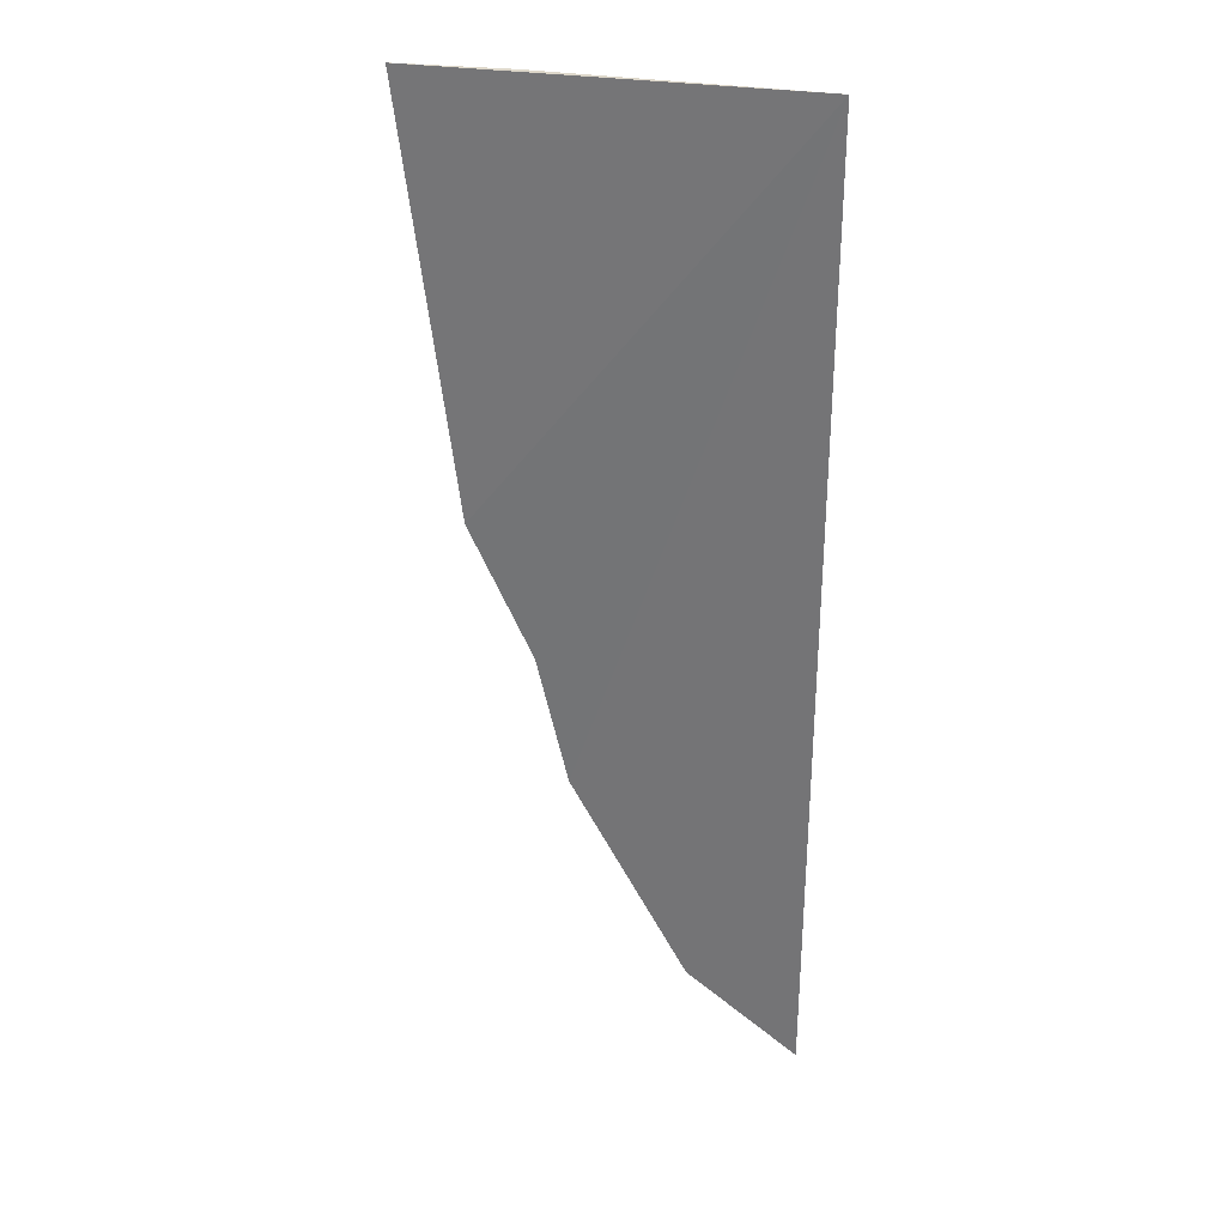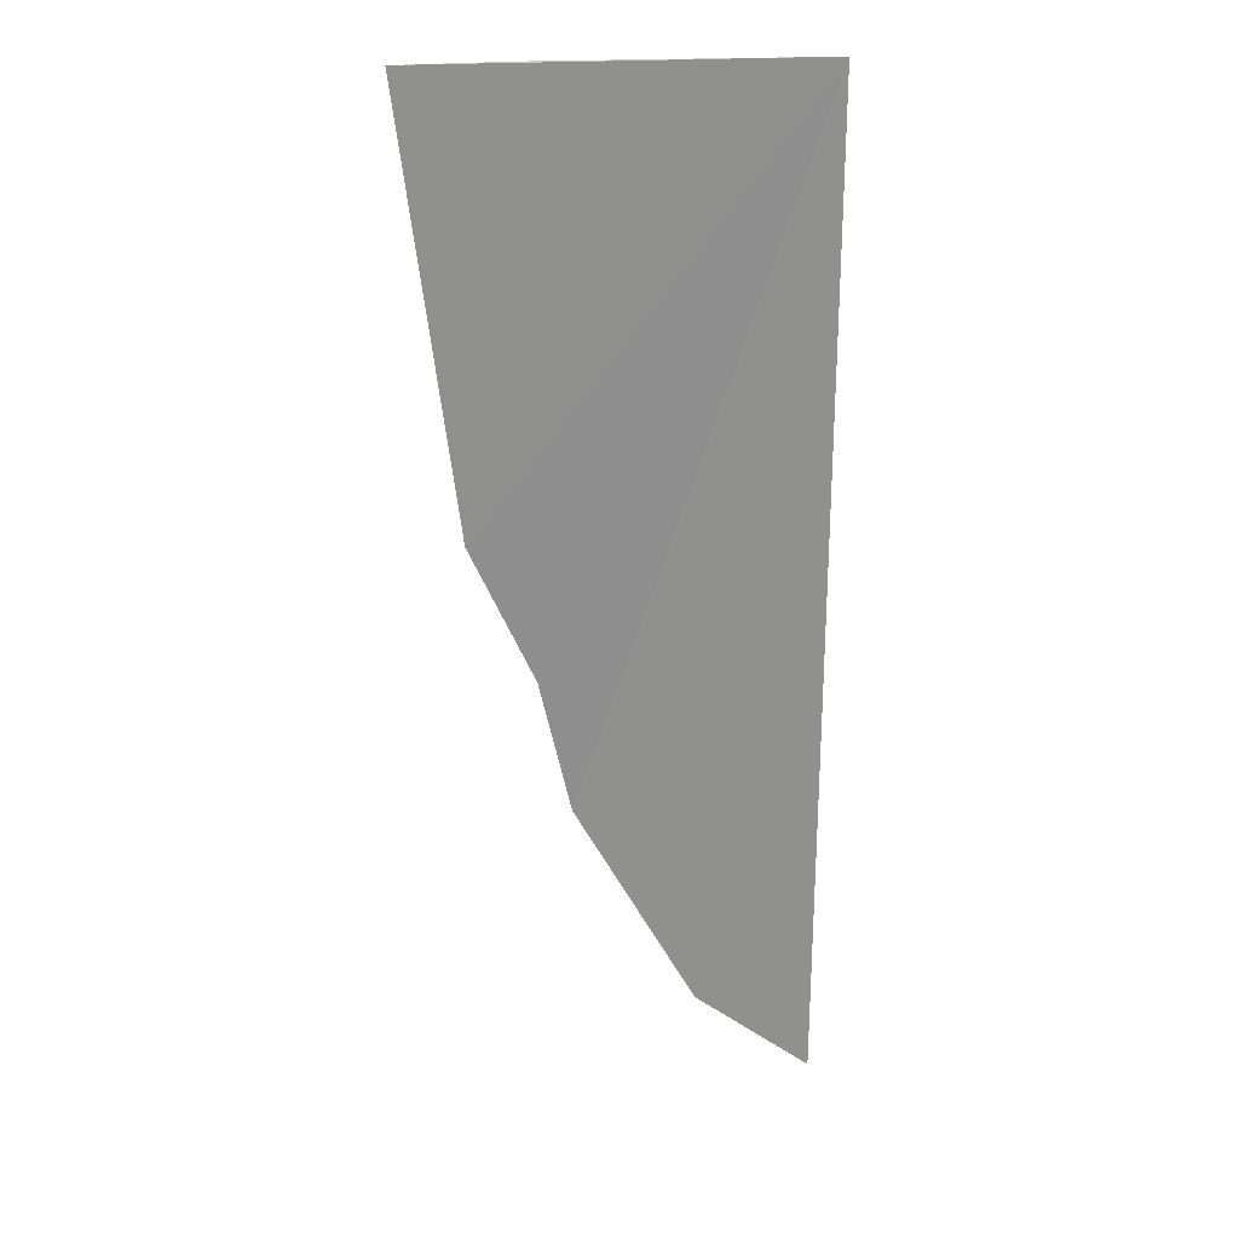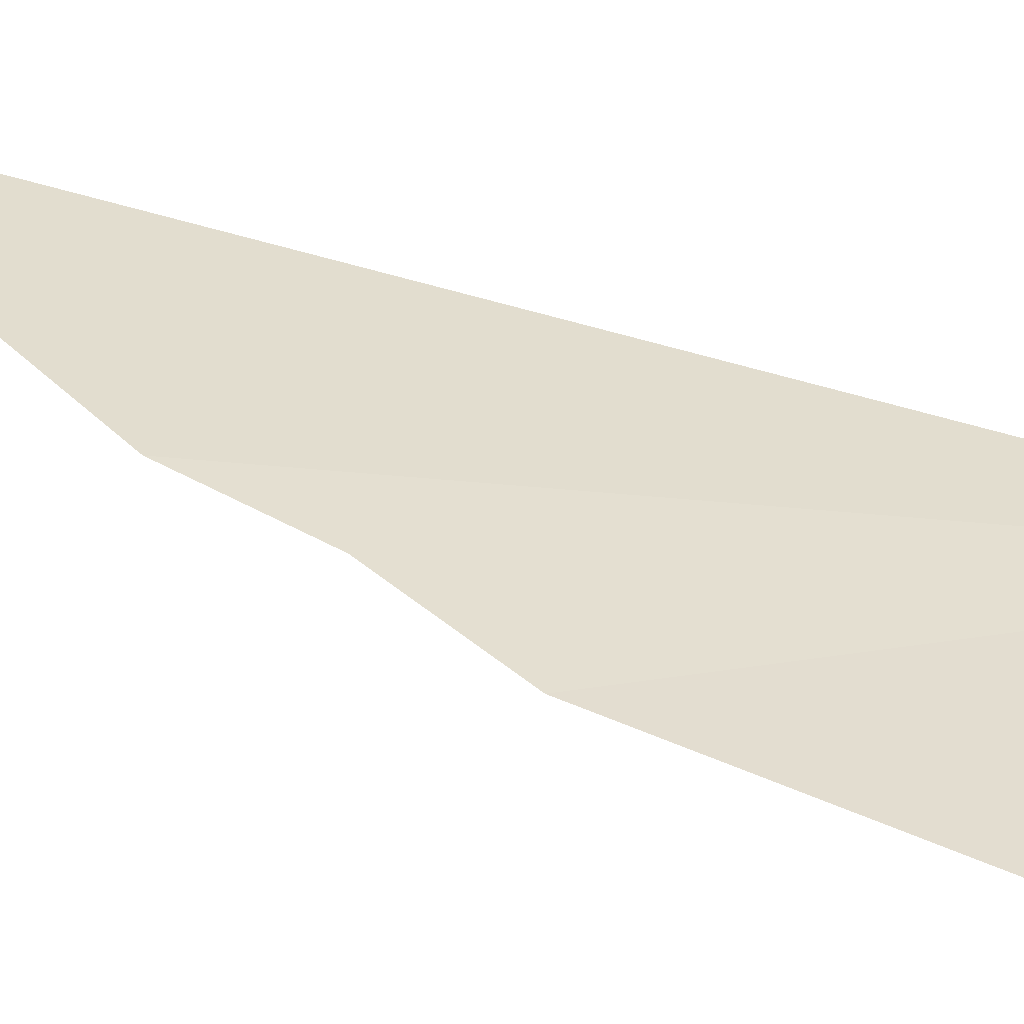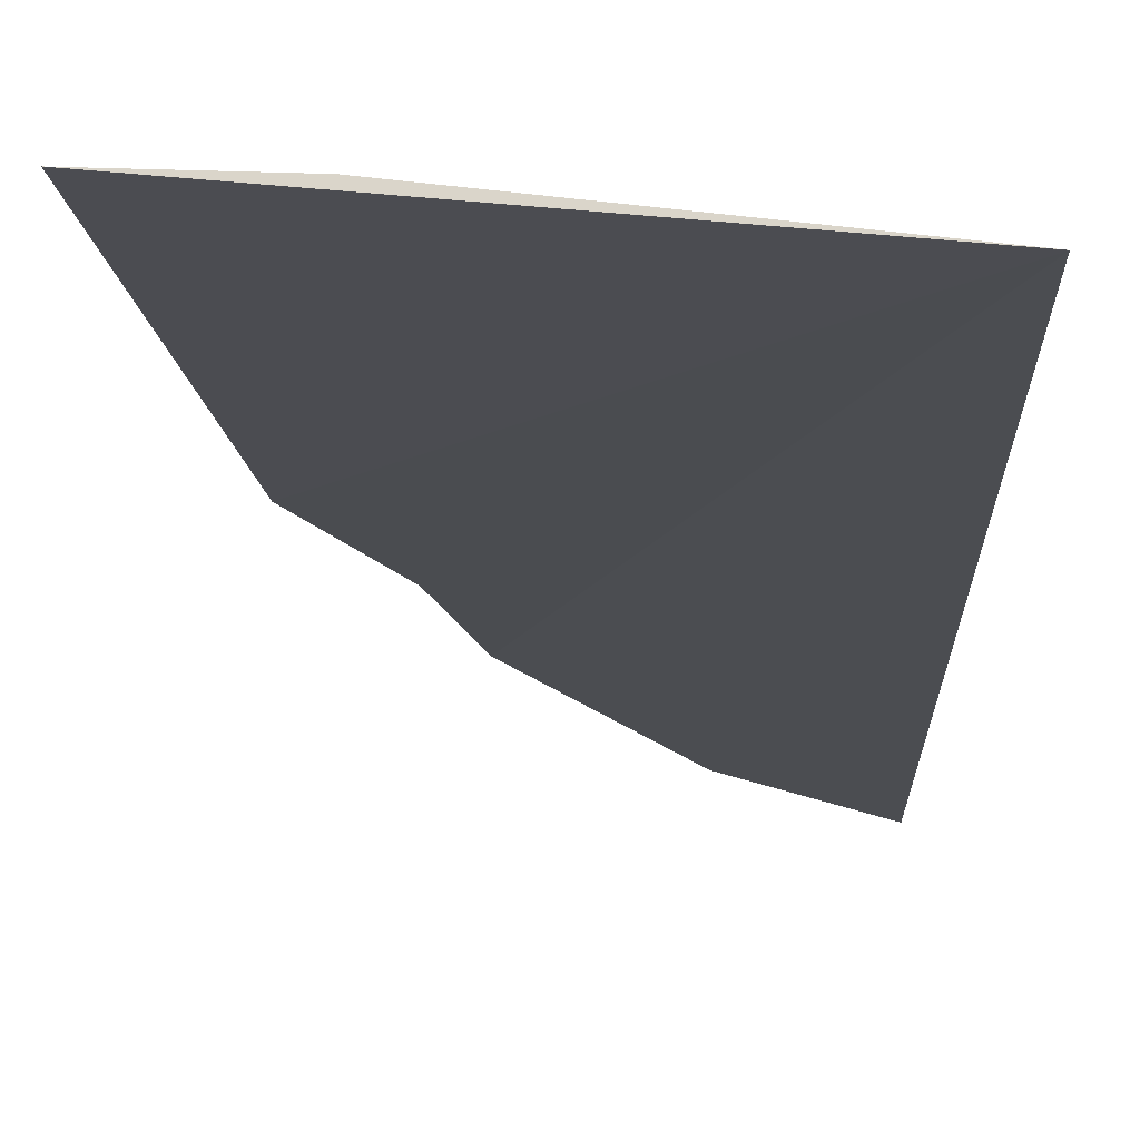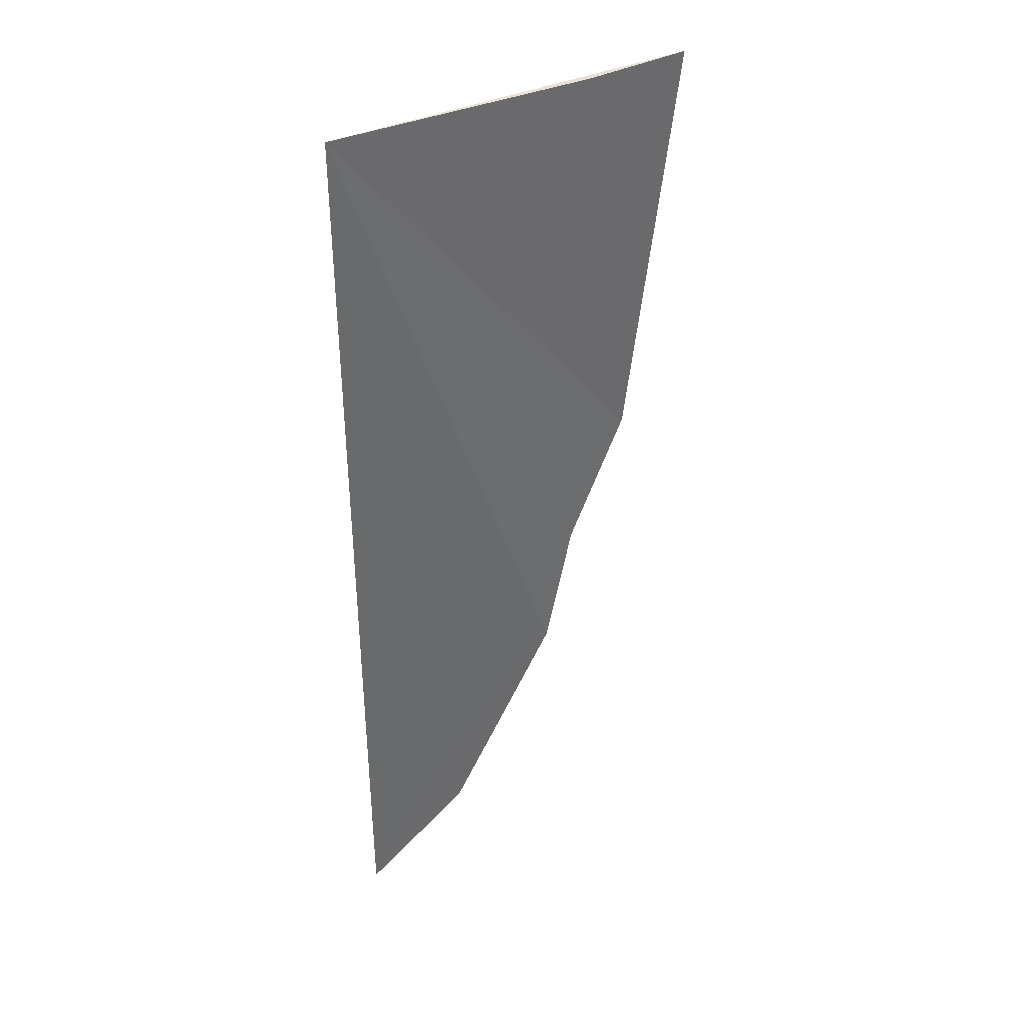
<metadata>
{"format":"obj","ext":"obj","renderer":"f3d","projection":"perspective","resolution":1024,"background":"white","views":[{"elev":31.3,"azim":7.0,"up":"+Z"},{"elev":24.8,"azim":-10.8,"up":"+Z"},{"elev":39.9,"azim":-66.7,"up":"+Y"},{"elev":-15.4,"azim":0.7,"up":"+Y"},{"elev":39.4,"azim":146.1,"up":"+Z"}]}
</metadata>
<code>
o my_crack_surf1_30
v 191.9 -10.15 4113
v 191.9 -10.15 3990
v 163.3 -7.068 4027
v 145.4 -5.924 4113
v 151.8 -6.544 4061
v 159.5 -6.954 4044
v 177.8 -8.625 4001
v 158.8 -6.349 4113
f 1 3 2
f 4 5 1
f 3 1 6
f 5 6 1
f 2 3 7
f 1 8 4

</code>
